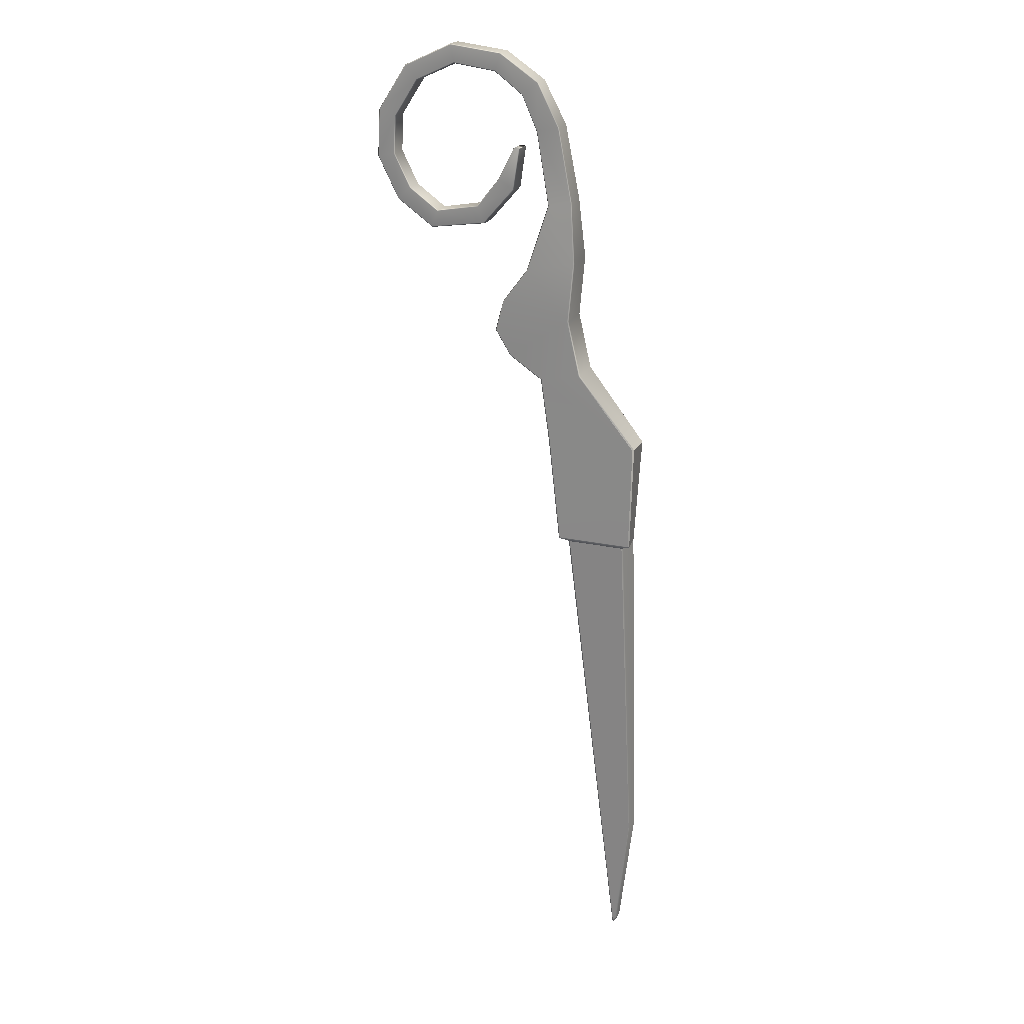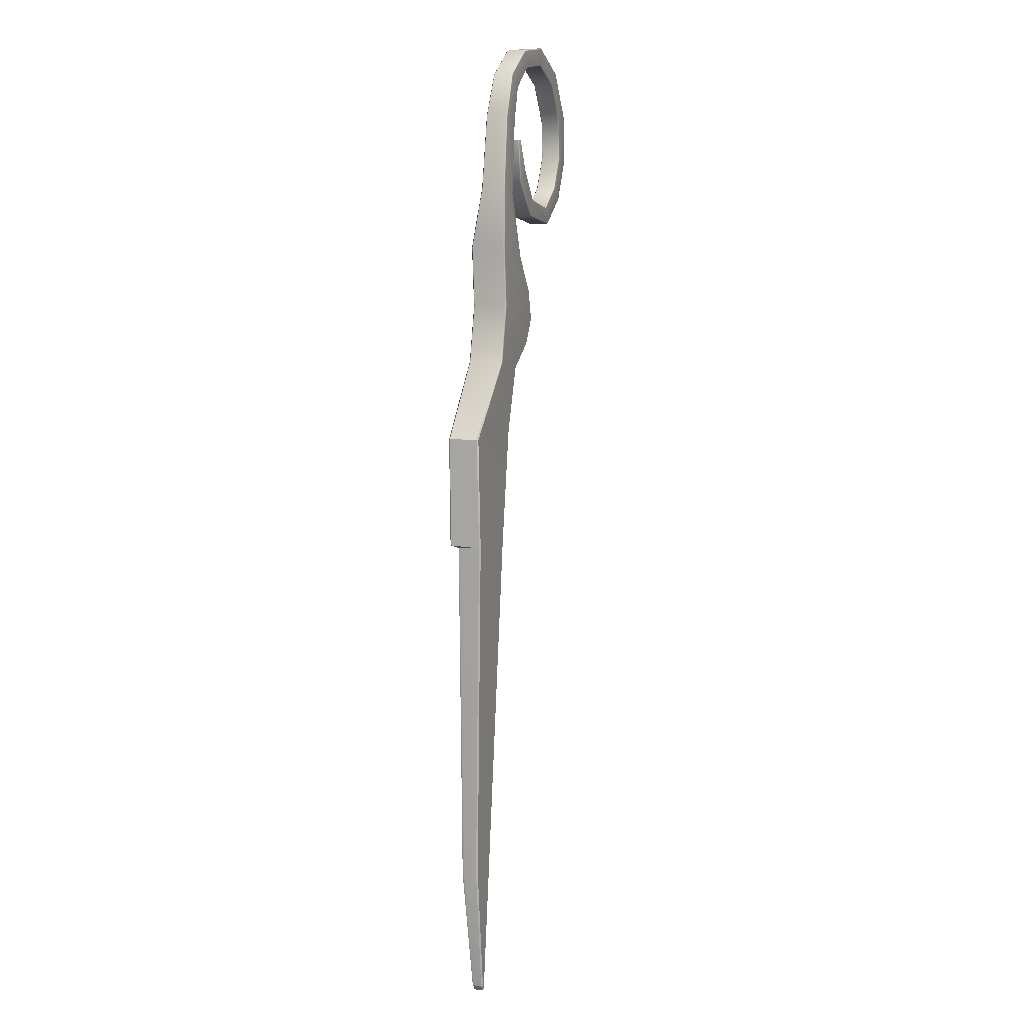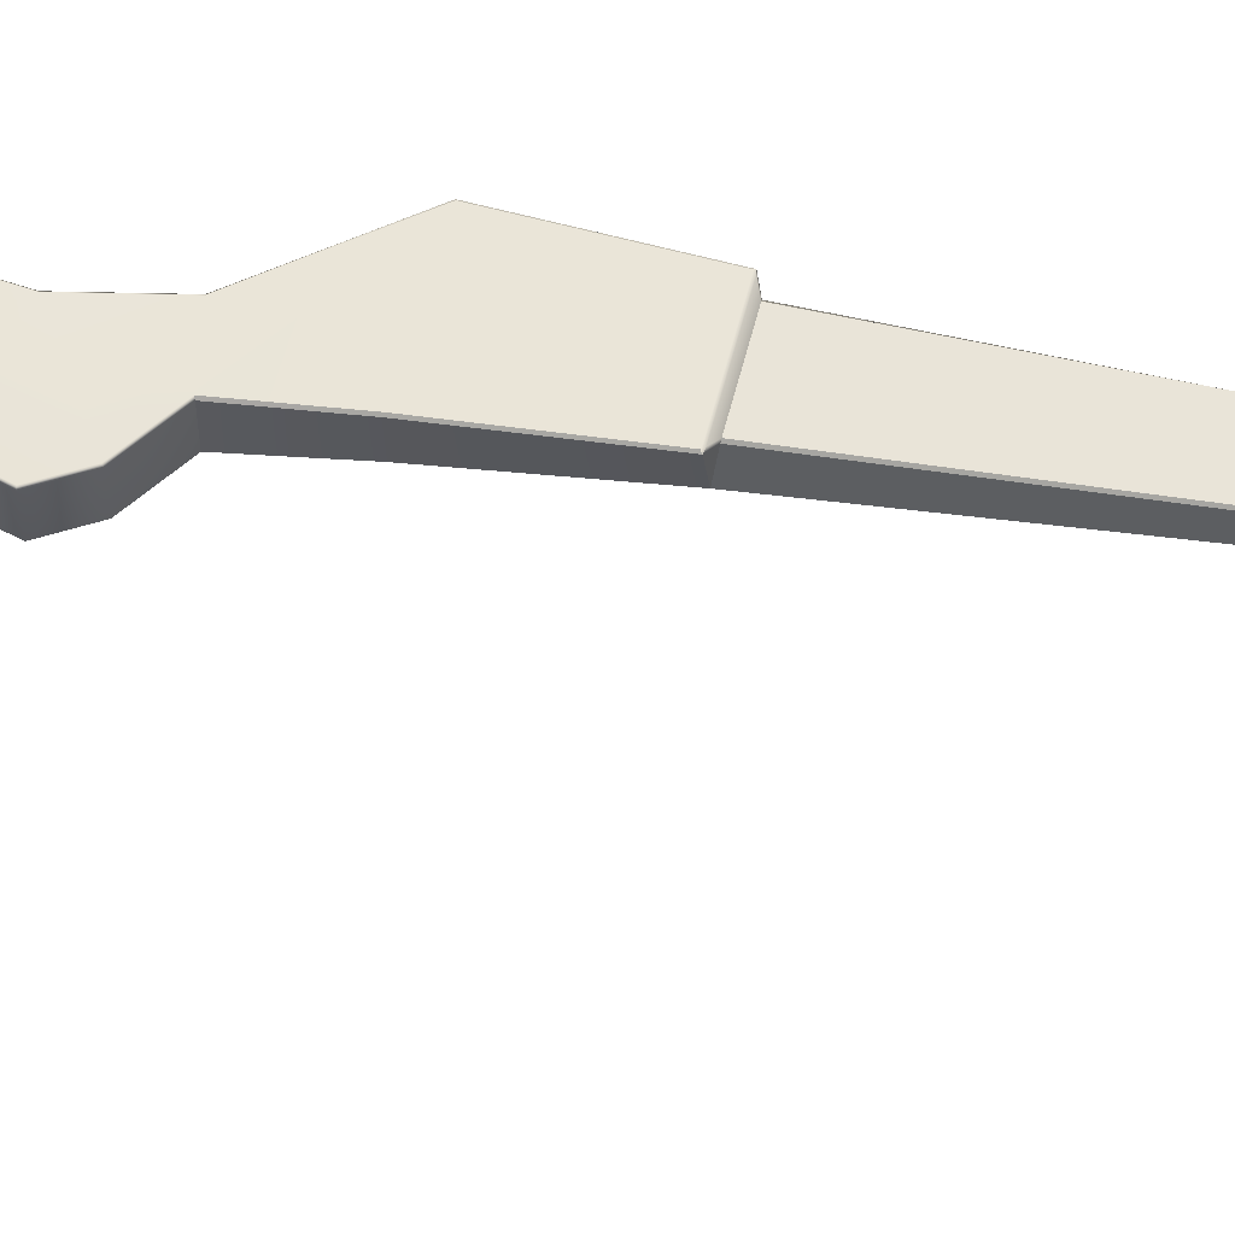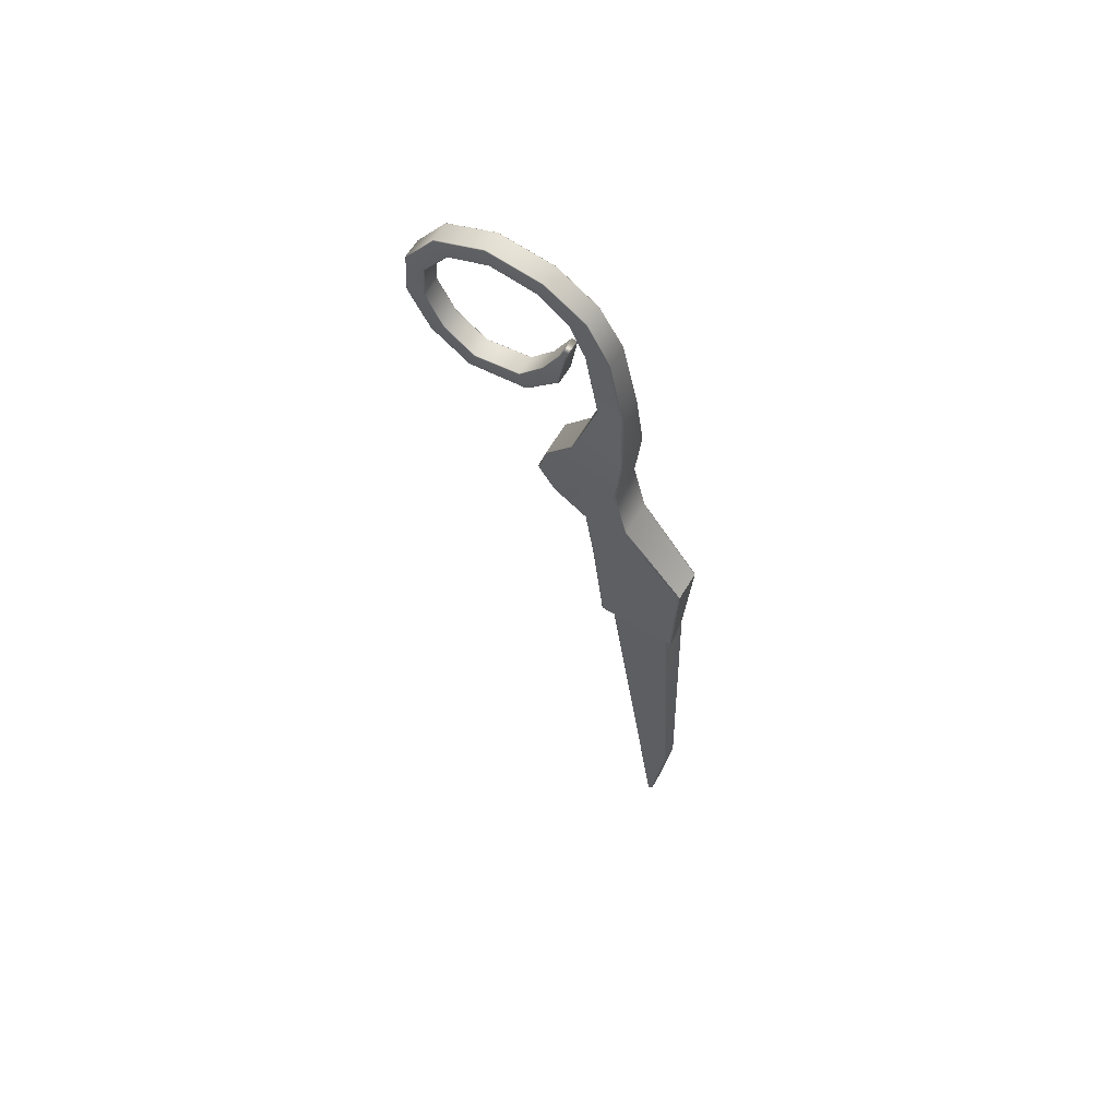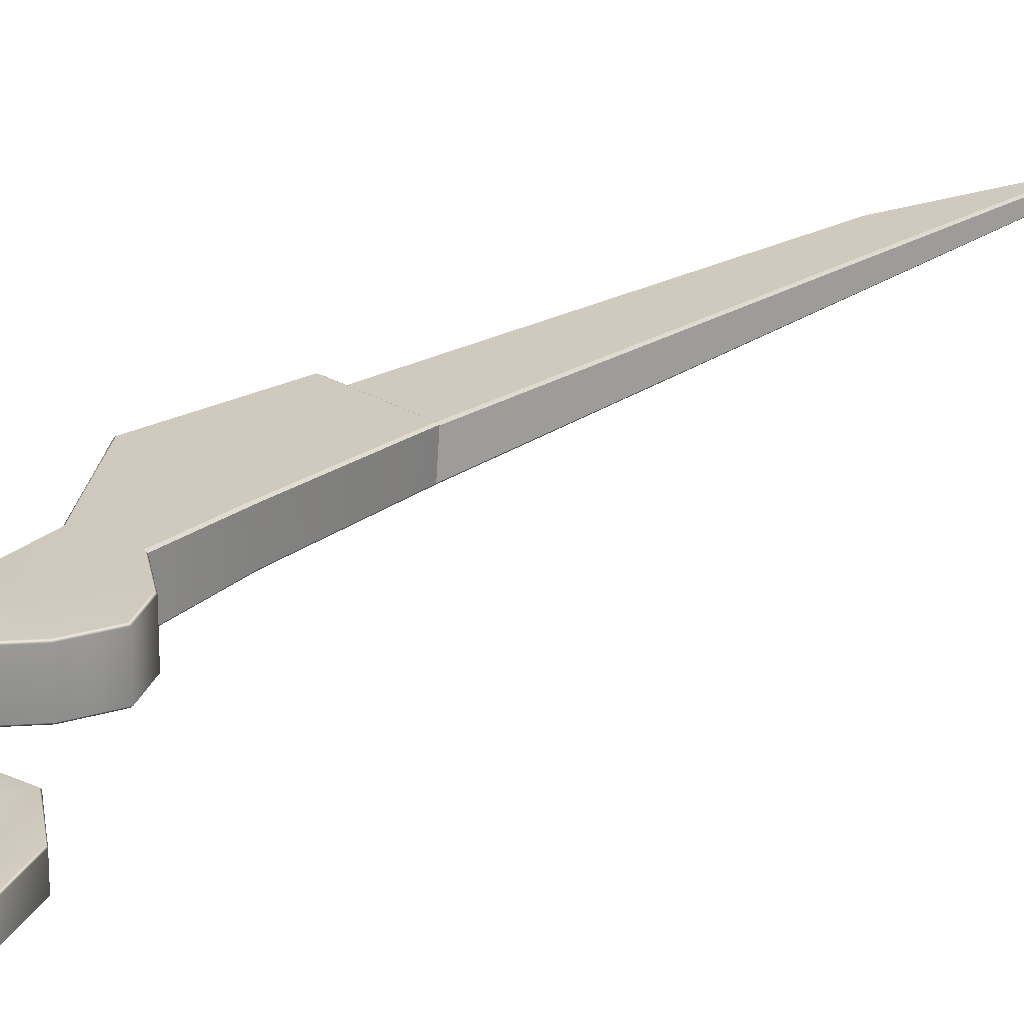
<metadata>
{"format":"obj","ext":"obj","renderer":"f3d","projection":"perspective","resolution":1024,"background":"white","views":[{"elev":21.7,"azim":-159.0,"up":"+Z"},{"elev":9.0,"azim":-70.6,"up":"+Z"},{"elev":59.6,"azim":104.3,"up":"+Y"},{"elev":63.9,"azim":-148.9,"up":"+Z"},{"elev":23.0,"azim":47.1,"up":"+Y"}]}
</metadata>
<code>
g pTorus12
v -0.116 0.02324 -1.248
v -0.1185 0.02709 -1.244
v -0.1201 0.02389 -1.249
v -0.12 0.001506 -1.249
v -0.1192 -0.001398 -1.243
v -0.116 0.001505 -1.248
v 0.1808 0.003109 0.9682
v 0.1783 0.05174 0.9681
v 0.1808 0.04924 0.9682
v 0.1783 0.0006168 0.9681
v 0.1679 0.0006168 0.9665
v 0.1679 0.05174 0.9665
v 0.1654 0.003109 0.9664
v 0.1654 0.04924 0.9664
v 0.2187 0.05174 0.8873
v 0.1808 0.04924 0.9682
v 0.1828 0.05174 0.8638
v 0.1805 0.04924 0.8627
v 0.1654 0.04924 0.9664
v 0.1654 0.003109 0.9664
v 0.1805 0.003109 0.8627
v 0.2602 0.04924 0.7716
v 0.2602 0.003109 0.7716
v 0.4046 0.04924 0.7504
v 0.4046 0.003109 0.7504
v 0.2615 0.05174 0.774
v 0.2778 0.05174 0.8135
v 0.2212 0.04924 0.8883
v 0.4995 0.04924 0.8172
v 0.4995 0.003109 0.8172
v 0.404 0.05174 0.753
v 0.2212 0.003109 0.8883
v 0.1808 0.003109 0.9682
v 0.2792 0.04924 0.8158
v 0.2792 0.003109 0.8158
v 0.3901 0.05174 0.7934
v 0.3895 0.04924 0.7961
v 0.3895 0.003109 0.7961
v 0.5533 0.04924 0.9242
v 0.5533 0.003109 0.9242
v 0.4976 0.05174 0.8189
v 0.4656 0.05174 0.8476
v 0.4636 0.04924 0.8492
v 0.4636 0.003109 0.8492
v 0.5465 0.04924 1.044
v 0.5465 0.003109 1.044
v 0.5508 0.05174 0.9248
v 0.5088 0.05174 0.9335
v 0.5063 0.04924 0.934
v 0.5063 0.003109 0.934
v 0.4723 0.04924 1.157
v 0.4723 0.003109 1.157
v 0.544 0.05174 1.043
v 0.5033 0.05174 1.03
v 0.5008 0.04924 1.029
v 0.5008 0.003109 1.029
v 0.3488 0.04924 1.215
v 0.3488 0.003109 1.215
v 0.4706 0.05174 1.155
v 0.442 0.05174 1.123
v 0.4403 0.04924 1.121
v 0.4403 0.003109 1.121
v 0.2156 0.04924 1.199
v 0.2156 0.003109 1.199
v 0.3484 0.05174 1.212
v 0.3395 0.05174 1.17
v 0.3391 0.04924 1.168
v 0.3391 0.003109 1.168
v 0.1167 0.04924 1.133
v 0.1167 0.003119 1.133
v 0.2165 0.05174 1.196
v 0.2297 0.05174 1.156
v 0.2307 0.04924 1.153
v 0.2307 0.003109 1.153
v 0.06124 0.04949 1.025
v 0.06124 -0.001905 1.025
v 0.02622 -0.00691 0.8428
v 0.1187 0.05174 1.131
v 0.1569 0.05174 1.101
v 0.1589 0.04925 1.1
v 0.1589 0.003104 1.1
v 0.02622 0.04973 0.8428
v 0.009239 -0.01178 0.6926
v 0.06362 0.05198 1.025
v 0.1175 0.05198 1.014
v 0.1199 0.04949 1.013
v 0.1199 -0.001891 1.013
v 0.08813 -0.006914 0.83
v 0.009239 0.07104 0.6926
v 0.02288 -0.01178 0.5427
v 0.02871 0.05222 0.8426
v 0.0856 0.05223 0.83
v 0.08813 0.04973 0.83
v 0.02288 0.07105 0.5427
v -0.00949 -0.01171 0.4023
v 0.01257 0.07436 0.6928
v 0.1368 0.07104 0.6662
v 0.1368 -0.01178 0.6662
v 0.1336 0.07437 0.6649
v -0.00949 0.07105 0.4023
v -0.159 -0.0006758 0.2187
v -0.159 0.07105 0.2187
v 0.02624 0.07437 0.5425
v 0.2013 0.07105 0.5793
v 0.2013 -0.01178 0.5793
v 0.1983 0.07437 0.5778
v -0.006422 0.07437 0.4008
v -0.159 0.07105 0.2187
v 0.222 0.07105 0.5014
v 0.222 -0.01178 0.5014
v 0.2184 0.07437 0.502
v 0.1792 0.07437 0.4386
v 0.1816 0.07105 0.4363
v 0.1816 -0.01178 0.4363
v -0.1557 0.07437 0.2176
v -0.1525 0.07134 -0.05363
v -0.1494 0.07437 -0.05084
v 0.09428 0.07437 0.3821
v -0.1557 0.07437 0.2176
v 0.09735 0.07105 0.3802
v 0.09735 -0.01155 0.3802
v 0.07068 0.07437 0.2191
v -0.1494 0.07437 -0.05084
v 0.04036 0.07437 -0.05085
v 0.03505 0.07218 -0.05513
v 0.04317 0.07136 -0.05363
v -0.1449 0.07217 -0.05513
v -0.1525 0.07134 -0.05363
v -0.128 0.06064 -0.06406
v -0.1317 0.05754 -0.0638
v -0.1525 0.07134 -0.05363
v -0.142 8.852e-05 -0.05876
v 0.01638 0.06064 -0.06406
v 0.04317 0.07136 -0.05363
v 0.02015 0.05754 -0.0638
v 0.03158 7.868e-05 -0.05875
v 0.2212 0.003109 0.8883
v 0.1783 0.0006168 0.9681
v 0.1808 0.003109 0.9682
v 0.2187 0.0006168 0.8873
v 0.2792 0.003109 0.8158
v 0.1828 0.0006168 0.8638
v 0.1679 0.0006168 0.9665
v 0.1654 0.003109 0.9664
v 0.1805 0.003109 0.8627
v 0.2615 0.0006168 0.774
v 0.2602 0.003109 0.7716
v 0.2778 0.0006168 0.8135
v 0.3895 0.003109 0.7961
v 0.404 0.0006168 0.753
v 0.4046 0.003109 0.7504
v 0.3901 0.0006168 0.7934
v 0.4636 0.003109 0.8492
v 0.4976 0.0006168 0.8189
v 0.4995 0.003109 0.8172
v 0.4656 0.0006168 0.8476
v 0.5063 0.003109 0.934
v 0.5508 0.0006168 0.9248
v 0.5533 0.003109 0.9242
v 0.5088 0.0006168 0.9335
v 0.5008 0.003109 1.029
v 0.544 0.0006168 1.043
v 0.5465 0.003109 1.044
v 0.5033 0.0006168 1.03
v 0.4403 0.003109 1.121
v 0.4706 0.0006168 1.155
v 0.4723 0.003109 1.157
v 0.442 0.0006168 1.123
v 0.3391 0.003109 1.168
v 0.3484 0.0006168 1.212
v 0.3488 0.003109 1.215
v 0.3395 0.0006168 1.17
v 0.2307 0.003109 1.153
v 0.2165 0.0006168 1.196
v 0.2156 0.003109 1.199
v 0.2297 0.0006168 1.156
v 0.1589 0.003104 1.1
v 0.1188 0.0006168 1.131
v 0.1167 0.003119 1.133
v 0.1569 0.0006168 1.101
v 0.1199 -0.001891 1.013
v 0.06362 -0.004402 1.025
v 0.06124 -0.001905 1.025
v 0.1175 -0.004385 1.014
v 0.08813 -0.006914 0.83
v 0.08561 -0.009412 0.83
v 0.1368 -0.01178 0.6662
v 0.02872 -0.0094 0.8426
v 0.02622 -0.00691 0.8428
v 0.1337 -0.01511 0.6649
v 0.2013 -0.01178 0.5793
v 0.01257 -0.0151 0.6928
v 0.009239 -0.01178 0.6926
v 0.1983 -0.01511 0.5778
v 0.222 -0.01178 0.5014
v 0.02624 -0.01511 0.5425
v 0.02288 -0.01178 0.5427
v 0.2184 -0.01511 0.502
v 0.1816 -0.01178 0.4363
v 0.1792 -0.01511 0.4386
v 0.09735 -0.01155 0.3802
v 0.09405 -0.01514 0.3814
v -0.005951 -0.01511 0.4016
v -0.00949 -0.01171 0.4023
v 0.07064 -0.004097 0.2187
v -0.1555 -0.004093 0.2181
v -0.1555 -0.004093 0.2181
v -0.159 -0.0006758 0.2187
v -0.1387 -0.003264 -0.05869
v -0.142 8.852e-05 -0.05876
v -0.164 -0.002136 -0.9109
v -0.1671 0.001346 -0.9112
v -0.1261 -0.001408 -1.234
v -0.1294 0.00203 -1.232
v 0.0283 -0.003267 -0.05828
v -0.1387 -0.003264 -0.05869
v -0.164 -0.002136 -0.9109
v -0.1192 -0.001398 -1.243
v -0.1261 -0.001408 -1.234
v 0.02015 0.05754 -0.0638
v -0.1185 0.02709 -1.244
v -0.116 0.02324 -1.248
v 0.01638 0.06064 -0.06406
v -0.12 0.001506 -1.249
v -0.116 0.02324 -1.248
v -0.1201 0.02389 -1.249
v -0.116 0.001505 -1.248
v -0.126 0.02724 -1.234
v -0.1201 0.02389 -1.249
v -0.1185 0.02709 -1.244
v -0.1277 0.0237 -1.237
v -0.1293 0.02383 -1.232
v -0.1278 0.002039 -1.237
v -0.1192 -0.001398 -1.243
v -0.12 0.001506 -1.249
v -0.1261 -0.001408 -1.234
v -0.1294 0.00203 -1.232
v 0.0283 -0.003267 -0.05828
v -0.116 0.001505 -1.248
v -0.1192 -0.001398 -1.243
v 0.03158 7.868e-05 -0.05875
v 0.07064 -0.004097 0.2187
v 0.07398 -0.0007503 0.2187
v 0.09405 -0.01514 0.3814
v 0.09735 -0.01155 0.3802
v 0.07068 0.07437 0.2191
v 0.09735 0.07105 0.3802
v 0.09428 0.07437 0.3821
v 0.07398 0.07105 0.2187
v 0.04036 0.07437 -0.05085
v 0.04317 0.07136 -0.05363
v -0.1624 0.04032 -0.9179
v -0.1293 0.02383 -1.232
v -0.126 0.02724 -1.234
v -0.1635 0.03588 -0.913
v -0.1294 0.00203 -1.232
v -0.128 0.06064 -0.06406
v -0.1671 0.001346 -0.9112
v -0.1317 0.05754 -0.0638
v -0.142 8.852e-05 -0.05876
v -0.1294 0.00203 -1.232
v -0.1277 0.0237 -1.237
v -0.1293 0.02383 -1.232
v -0.1278 0.002039 -1.237
v -0.12 0.001506 -1.249
v -0.1201 0.02389 -1.249
v 0.07398 -0.0007503 0.2187
v 0.04317 0.07136 -0.05363
v 0.03158 7.868e-05 -0.05875
v 0.07398 0.07105 0.2187
v 0.09735 -0.01155 0.3802
v 0.09735 0.07105 0.3802
v -0.159 0.07105 0.2187
v -0.142 8.852e-05 -0.05876
v -0.1525 0.07134 -0.05363
v -0.159 -0.0006758 0.2187
v 0.03158 7.868e-05 -0.05875
v -0.116 0.02324 -1.248
v -0.116 0.001505 -1.248
v 0.02015 0.05754 -0.0638
v -0.1624 0.04032 -0.9179
v -0.126 0.02724 -1.234
v -0.1185 0.02709 -1.244
v 0.01638 0.06064 -0.06406
v -0.128 0.06064 -0.06406
g pTorus12_0
f 3 2 1
f 6 5 4
f 9 8 7
f 10 7 8
f 10 8 11
f 12 11 8
f 11 12 13
f 14 13 12
f 8 15 12
f 8 16 15
f 17 12 15
f 17 18 12
f 19 12 18
f 19 18 20
f 21 20 18
f 18 22 21
f 18 17 22
f 23 21 22
f 22 24 23
f 25 23 24
f 26 22 17
f 22 26 24
f 15 27 17
f 26 17 27
f 28 15 16
f 15 28 27
f 24 29 25
f 30 25 29
f 31 24 26
f 24 31 29
f 28 16 32
f 33 32 16
f 28 32 34
f 34 27 28
f 35 34 32
f 27 36 26
f 27 34 36
f 31 26 36
f 34 35 37
f 37 36 34
f 38 37 35
f 29 39 30
f 40 30 39
f 41 29 31
f 29 41 39
f 36 42 31
f 36 37 42
f 41 31 42
f 37 38 43
f 43 42 37
f 44 43 38
f 39 45 40
f 46 40 45
f 47 39 41
f 39 47 45
f 42 48 41
f 42 43 48
f 47 41 48
f 43 44 49
f 49 48 43
f 50 49 44
f 45 51 46
f 52 46 51
f 53 45 47
f 45 53 51
f 48 54 47
f 48 49 54
f 53 47 54
f 49 50 55
f 55 54 49
f 56 55 50
f 51 57 52
f 58 52 57
f 59 51 53
f 51 59 57
f 54 60 53
f 54 55 60
f 59 53 60
f 55 56 61
f 61 60 55
f 62 61 56
f 57 63 58
f 64 58 63
f 65 57 59
f 57 65 63
f 60 66 59
f 60 61 66
f 65 59 66
f 61 62 67
f 67 66 61
f 68 67 62
f 63 69 64
f 70 64 69
f 71 63 65
f 63 71 69
f 66 72 65
f 66 67 72
f 71 65 72
f 67 68 73
f 73 72 67
f 74 73 68
f 69 75 70
f 76 70 75
f 76 75 77
f 78 69 71
f 69 78 75
f 72 79 71
f 72 73 79
f 78 71 79
f 73 74 80
f 80 79 73
f 81 80 74
f 82 77 75
f 77 82 83
f 84 75 78
f 75 84 82
f 79 85 78
f 79 80 85
f 84 78 85
f 80 81 86
f 86 85 80
f 87 86 81
f 87 88 86
f 89 83 82
f 83 89 90
f 91 82 84
f 84 85 91
f 82 91 89
f 85 86 92
f 92 91 85
f 93 86 88
f 93 92 86
f 94 90 89
f 90 94 95
f 96 89 91
f 91 92 96
f 89 96 94
f 93 88 97
f 98 97 88
f 92 93 99
f 99 96 92
f 97 99 93
f 100 95 94
f 95 100 101
f 102 101 100
f 103 94 96
f 96 99 103
f 94 103 100
f 97 98 104
f 105 104 98
f 99 97 106
f 106 103 99
f 104 106 97
f 107 100 103
f 100 107 108
f 104 105 109
f 110 109 105
f 106 104 111
f 109 111 104
f 103 106 112
f 111 112 106
f 111 109 112
f 103 112 107
f 109 110 113
f 113 112 109
f 114 113 110
f 115 108 107
f 108 115 116
f 117 116 115
f 118 107 112
f 112 113 118
f 107 118 119
f 113 114 120
f 120 118 113
f 121 120 114
f 122 119 118
f 119 122 123
f 124 123 122
f 124 125 123
f 126 125 124
f 127 123 125
f 127 128 123
f 127 125 129
f 129 130 127
f 131 127 130
f 132 131 130
f 133 129 125
f 125 134 133
f 135 133 134
f 136 135 134
f 139 138 137
f 140 137 138
f 137 140 141
f 140 138 142
f 143 142 138
f 143 144 142
f 145 142 144
f 142 145 146
f 142 146 140
f 147 146 145
f 148 141 140
f 148 140 146
f 141 148 149
f 146 147 150
f 146 150 148
f 151 150 147
f 152 149 148
f 152 148 150
f 149 152 153
f 150 151 154
f 150 154 152
f 155 154 151
f 156 153 152
f 156 152 154
f 153 156 157
f 154 155 158
f 154 158 156
f 159 158 155
f 160 157 156
f 160 156 158
f 157 160 161
f 158 159 162
f 158 162 160
f 163 162 159
f 164 161 160
f 164 160 162
f 161 164 165
f 162 163 166
f 162 166 164
f 167 166 163
f 168 165 164
f 168 164 166
f 165 168 169
f 166 167 170
f 166 170 168
f 171 170 167
f 172 169 168
f 172 168 170
f 169 172 173
f 170 171 174
f 170 174 172
f 175 174 171
f 176 173 172
f 176 172 174
f 173 176 177
f 174 175 178
f 174 178 176
f 179 178 175
f 180 177 176
f 180 176 178
f 177 180 181
f 178 179 182
f 178 182 180
f 183 182 179
f 184 181 180
f 184 180 182
f 181 184 185
f 186 185 184
f 184 182 186
f 185 186 187
f 182 183 188
f 188 186 182
f 189 188 183
f 190 187 186
f 186 188 190
f 187 190 191
f 188 189 192
f 192 190 188
f 193 192 189
f 194 191 190
f 190 192 194
f 191 194 195
f 192 193 196
f 196 194 192
f 197 196 193
f 198 195 194
f 195 198 199
f 198 194 200
f 200 199 198
f 196 200 194
f 199 200 201
f 202 201 200
f 200 196 202
f 196 197 203
f 203 202 196
f 204 203 197
f 202 203 205
f 203 204 206
f 207 205 203
f 208 206 204
f 206 208 209
f 210 209 208
f 209 210 211
f 212 211 210
f 211 212 213
f 214 213 212
f 205 207 215
f 216 215 207
f 216 217 215
f 218 215 217
f 217 219 218
f 222 221 220
f 223 220 221
f 226 225 224
f 227 224 225
f 230 229 228
f 231 228 229
f 231 232 228
f 235 234 233
f 236 233 234
f 233 236 237
f 240 239 238
f 241 238 239
f 238 241 242
f 243 242 241
f 242 243 244
f 245 244 243
f 248 247 246
f 249 246 247
f 246 249 250
f 251 250 249
f 254 253 252
f 255 252 253
f 253 256 255
f 252 255 257
f 258 255 256
f 259 257 255
f 255 258 259
f 260 259 258
f 263 262 261
f 264 261 262
f 264 262 265
f 266 265 262
f 269 268 267
f 270 267 268
f 267 270 271
f 272 271 270
f 275 274 273
f 276 273 274
f 279 278 277
f 280 277 278
f 283 282 281
f 283 281 284
f 285 284 281

</code>
